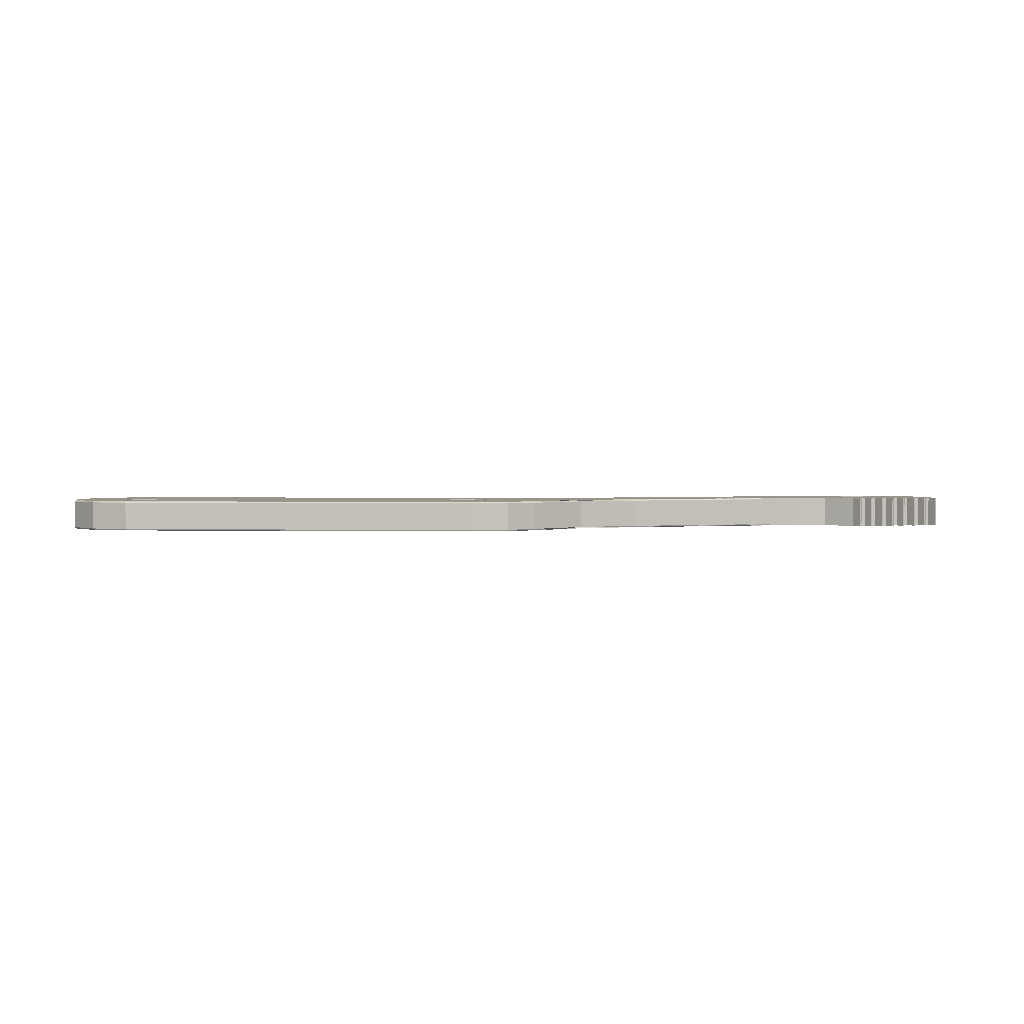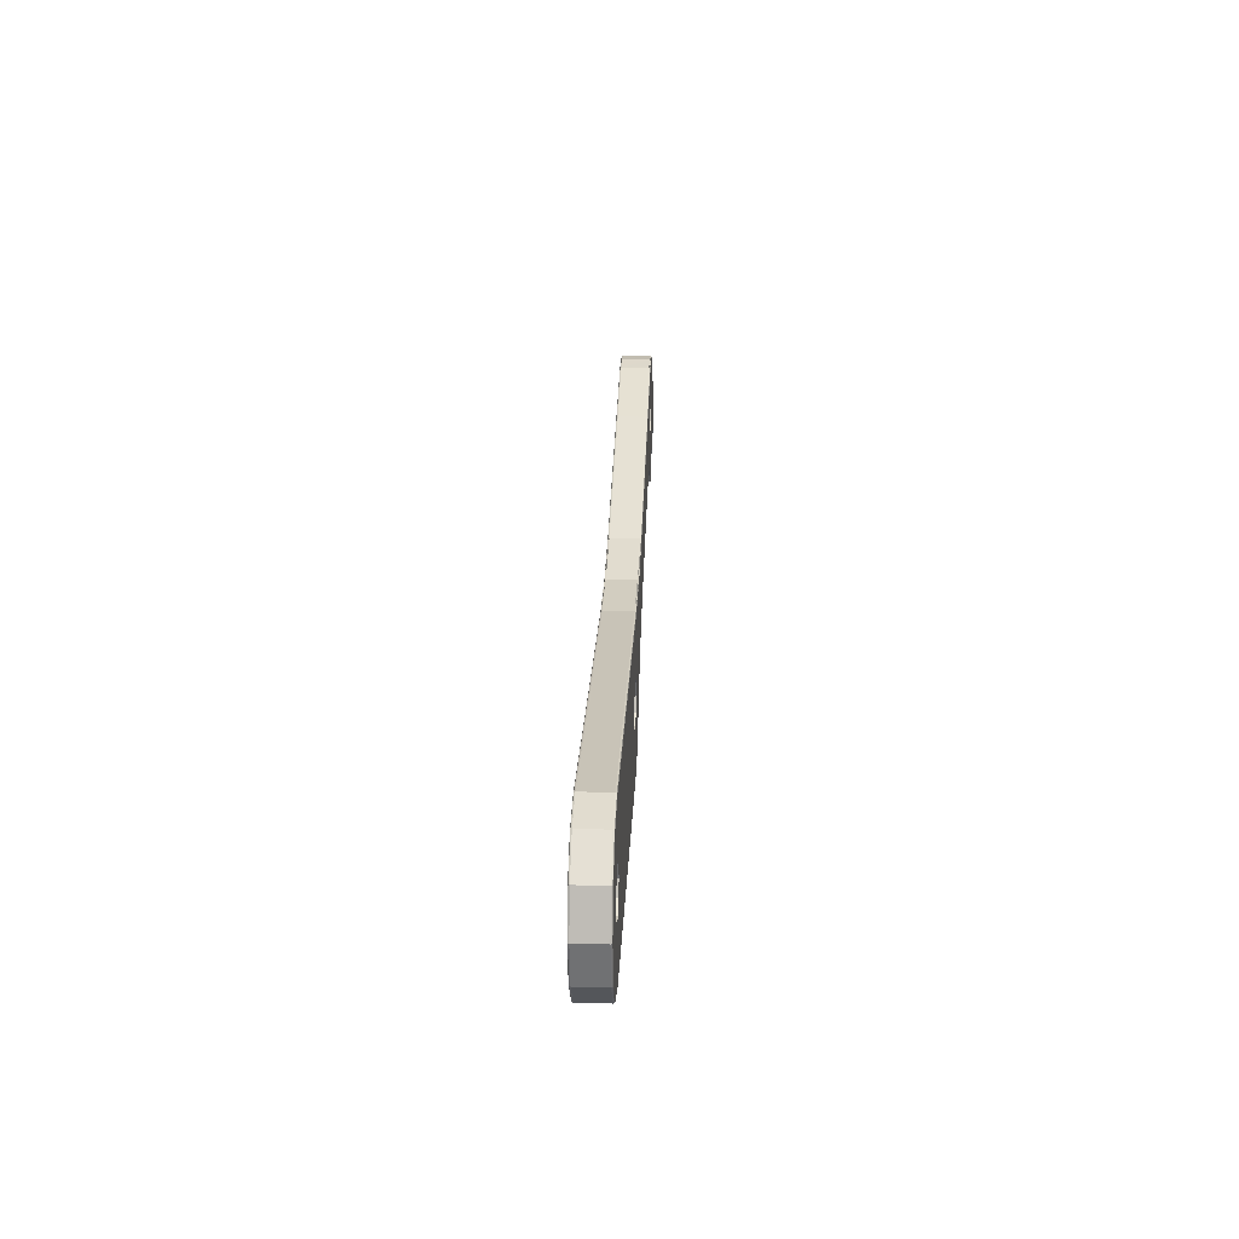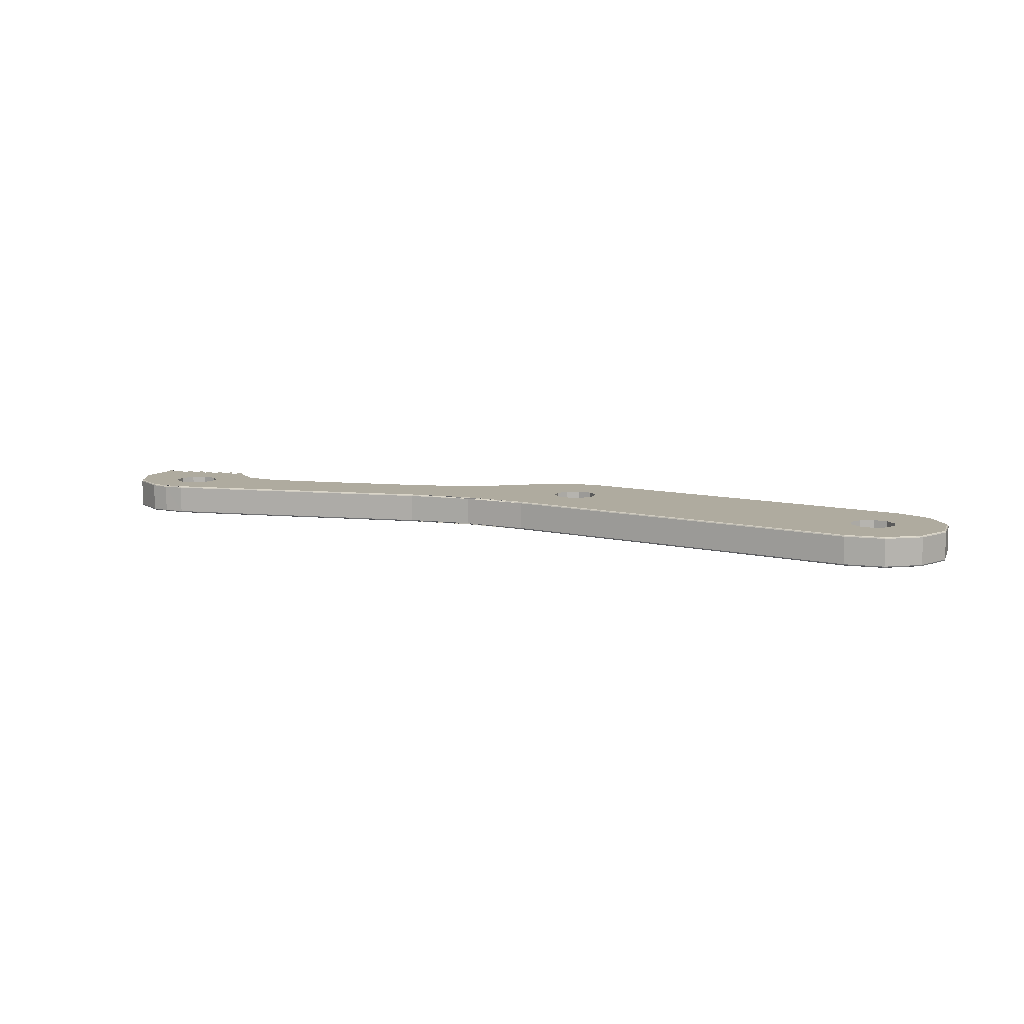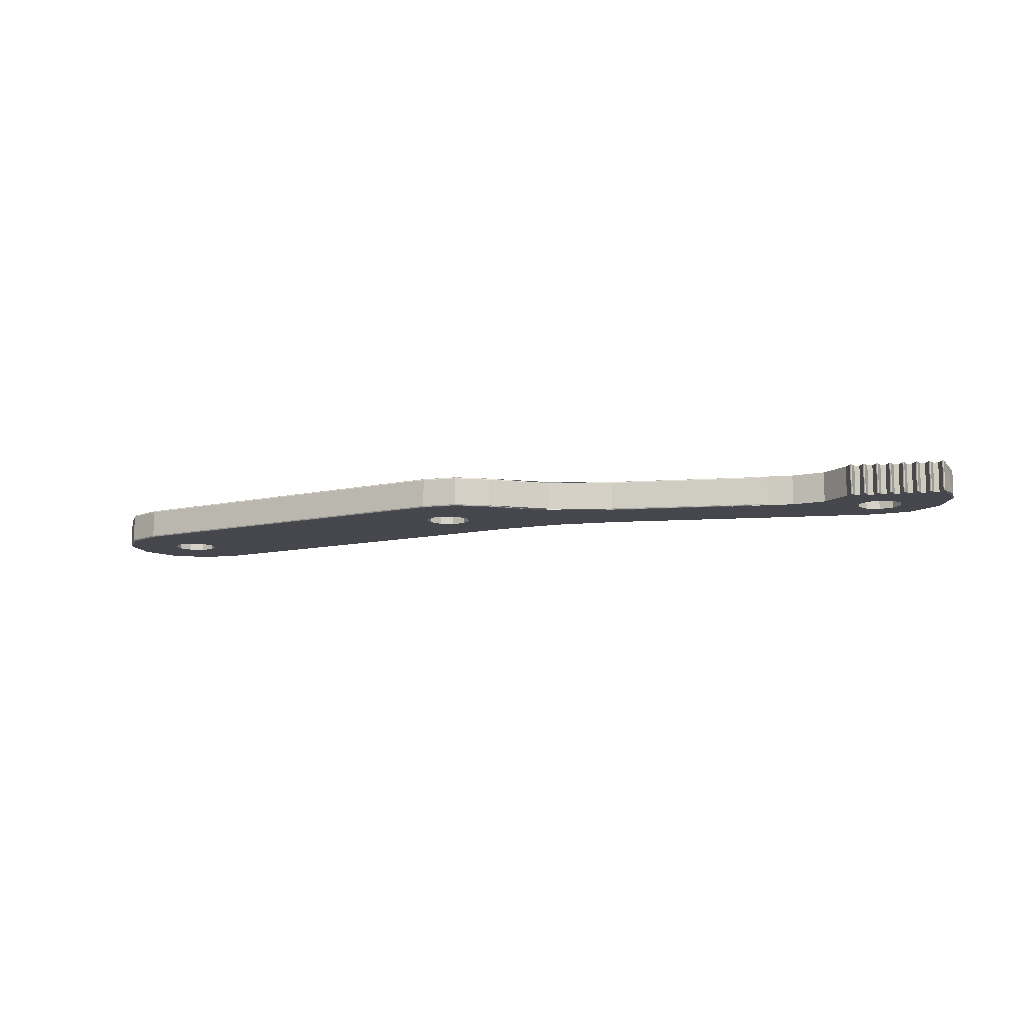
<metadata>
{"format":"obj","ext":"obj","renderer":"f3d","projection":"perspective","resolution":1024,"background":"white","views":[{"elev":2.1,"azim":3.7,"up":"+Z"},{"elev":19.6,"azim":-87.6,"up":"+Y"},{"elev":9.6,"azim":-147.4,"up":"+Z"},{"elev":-10.9,"azim":29.1,"up":"+Z"}]}
</metadata>
<code>
o obj1
v 5 0.1 0
v 6.213 4.118 0
v 6.5 5 0
v 6.5 5 2
v 29.59 9.9 0
v 6.213 5.882 0
v 6.213 5.882 2
v 26.79 5.882 0
v 26.5 5 0
v 5.463 3.573 0
v 6.213 4.118 2
v 4.537 3.573 0
v 5.463 3.573 2
v 2.554 0.7545 0
v 3.787 4.118 0
v 4.537 3.573 2
v 3.5 5 0
v 3.787 4.118 2
v 5 9.9 0
v 3.787 5.882 0
v 3.5 5 2
v 2.554 9.246 0
v 4.537 6.427 0
v 3.787 5.882 2
v 5.463 6.427 0
v 4.537 6.427 2
v 5.463 6.427 2
v 29 0.1 0
v 29.21 4.118 0
v 29.5 5 0
v 29.5 5 2
v 29.21 5.882 0
v 29.21 5.882 2
v 31.2 0.6212 0
v 28.46 3.573 0
v 29.21 4.118 2
v 27.54 3.573 0
v 28.46 3.573 2
v 26.79 4.118 0
v 27.54 3.573 2
v 26.79 4.118 2
v 26.5 5 2
v 27.54 6.427 0
v 26.79 5.882 2
v 28.46 6.427 0
v 27.54 6.427 2
v 28.46 6.427 2
v 55.33 17.62 0
v 55.49 15.27 0
v 55.21 14.39 0
v 55.21 14.39 2
v 53.8 11.42 0
v 55.49 13.51 0
v 55.49 13.51 2
v 57.84 17.82 0
v 56.24 15.82 0
v 55.49 15.27 2
v 57.17 15.82 0
v 56.24 15.82 2
v 57.92 15.27 0
v 57.17 15.82 2
v 60.11 16.76 0
v 58.21 14.39 0
v 57.92 15.27 2
v 58.2 11.04 0
v 57.92 13.51 0
v 58.21 14.39 2
v 58.59 10.6 0
v 58.69 11.2 0
v 57.39 10.78 0
v 57.17 12.96 0
v 57.92 13.51 2
v 57.78 10.33 0
v 57.85 10.32 0
v 57.89 10.94 0
v 56.27 10.41 0
v 56.24 12.96 0
v 57.17 12.96 2
v 56.58 10.51 0
v 56.97 10.07 0
v 57.04 10.05 0
v 57.08 10.67 0
v 55.71 10.32 0
v 56.24 12.96 2
v 55.77 10.25 0
v 56.16 9.809 0
v 56.23 9.792 0
v 51.6 11.34 0
v 50.01 15.72 0
v 55.31 17.68 0.02929
v 57.84 17.9 0.02929
v 39.88 7.246 0
v 38.18 11.41 0
v 38.15 11.48 0.02929
v 47.25 9.929 0
v 49.98 15.79 0.02929
v 36.03 5.169 0
v 33.95 10.28 0
v 32.5 10.14 0.02929
v 32.93 2.074 0
v 35.36 10.65 0.02929
v 5 9.971 0.02929
v 29.59 9.971 0.02929
v 0.758 2.548 0
v 0.758 7.452 0
v 2.515 9.305 0.02929
v 0.1 5 0
v 0.6952 7.485 0.02929
v 0.02929 5 0.02929
v 2.515 0.6952 0.02929
v 0.6952 2.515 0.02929
v 29 0.02929 0.02929
v 5 0.02929 0.02929
v 31.23 0.558 0.02929
v 32.99 2.032 0.02929
v 37.28 5.924 0.02929
v 34.94 4.186 0.02929
v 47.84 10.12 0.002343
v 48.3 10.27 0.007727
v 48.67 10.39 0.0146
v 48.96 10.48 0.02209
v 39.9 7.179 0.02929
v 51.6 11.34 2
v 49.97 10.81 1.9
v 49.97 10.81 0.1
v 49.96 10.81 0.0886
v 49.19 10.56 0.02973
v 49.37 10.62 0.03724
v 49.52 10.67 0.04447
v 49.63 10.7 0.05136
v 49.72 10.73 0.05789
v 49.79 10.76 0.06411
v 49.85 10.77 0.07008
v 49.89 10.79 0.07593
v 49.93 10.8 0.0819
v 53.8 11.42 2
v 55.77 10.25 2
v 55.71 10.32 2
v 56.16 9.809 2
v 56.27 9.848 0
v 56.23 9.792 2
v 56.27 10.41 2
v 56.27 9.848 2
v 56.97 10.07 2
v 56.58 10.51 2
v 57.08 10.11 0
v 57.04 10.05 2
v 57.08 10.67 2
v 57.08 10.11 2
v 57.78 10.33 2
v 57.39 10.78 2
v 57.89 10.37 0
v 57.85 10.32 2
v 57.89 10.94 2
v 57.89 10.37 2
v 58.59 10.6 2
v 58.2 11.04 2
v 58.65 10.58 0
v 58.69 10.64 0
v 58.65 10.58 2
v 58.69 11.2 2
v 58.69 10.64 2
v 59.01 11.3 0
v 59.4 10.86 0
v 59.4 10.86 2
v 59.01 11.3 2
v 59.5 11.46 0
v 59.46 10.84 0
v 59.5 10.9 0
v 59.46 10.84 2
v 59.5 11.46 2
v 59.5 10.9 2
v 59.82 11.56 0
v 60.21 11.12 0
v 60.21 11.12 2
v 59.82 11.56 2
v 60.31 11.72 0
v 60.27 11.11 0
v 60.31 11.16 0
v 60.27 11.11 2
v 60.31 11.72 2
v 60.31 11.16 2
v 61.56 14.72 0
v 60.63 11.83 0
v 61.01 11.38 0
v 61.01 11.38 2
v 60.63 11.83 2
v 61.12 11.99 0
v 61.08 11.37 0
v 61.12 11.42 0
v 61.08 11.37 2
v 61.12 11.99 2
v 61.12 11.42 2
v 61.43 12.09 0
v 61.81 12.21 0
v 61.82 11.65 0
v 61.82 11.65 2
v 61.43 12.09 2
v 61.93 12.25 0
v 61.89 11.63 0
v 61.93 11.69 0
v 61.89 11.63 2
v 61.93 12.25 2
v 61.93 11.69 2
v 61.89 12.24 0.03071
v 61.92 12.25 1.9
v 61.92 12.25 0.1
v 57.84 17.9 1.971
v 55.3 17.71 1.9
v 55.31 17.68 1.971
v 61.85 13.49 0
v 61.62 14.76 0.02929
v 60.14 16.83 0.02929
v 5 9.9 2
v 29 0.1 2
v 2.554 9.245 2
v 5 0.1 2
v 2.554 0.7545 2
v 29.59 9.9 2
v 31.2 0.6212 2
v 55.33 17.62 2
v 50.01 15.72 2
v 57.88 17.82 2
v 56.61 17.89 2
v 38.18 11.41 2
v 36.03 5.169 2
v 39.88 7.246 2
v 39.9 7.179 1.971
v 47.25 9.929 2
v 33.95 10.28 2
v 32.93 2.074 2
v 34.94 4.186 1.971
v 37.28 5.924 1.971
v 32.99 2.032 1.971
v 31.23 0.558 1.971
v 5 0.02929 1.971
v 29 0.02929 1.971
v 0.758 7.452 2
v 0.758 2.548 2
v 2.515 0.6952 1.971
v 0.1 5 2
v 0.6952 2.515 1.971
v 0.02929 5 1.971
v 2.515 9.305 1.971
v 0.6952 7.485 1.971
v 29.59 9.971 1.971
v 5 9.971 1.971
v 35.36 10.65 1.971
v 32.5 10.14 1.971
v 38.15 11.48 1.971
v 49.98 15.79 1.971
v 60.13 16.75 2
v 60.14 16.83 1.971
v 61.57 14.7 2
v 61.62 14.76 1.971
v 61.81 12.21 2
v 61.89 12.24 1.971
v 47.84 10.12 1.998
v 49.96 10.81 1.911
v 49.93 10.8 1.918
v 49.89 10.79 1.924
v 49.85 10.77 1.93
v 49.79 10.76 1.936
v 49.72 10.73 1.942
v 49.63 10.7 1.949
v 49.52 10.67 1.956
v 49.37 10.62 1.963
v 49.19 10.56 1.97
v 48.96 10.48 1.978
v 48.67 10.39 1.985
v 48.3 10.27 1.992
v 5 0 1.9
v 5 0 0.1
v 29 0 0.1
v 29 0 1.9
v 31.24 0.5318 0.1
v 2.5 0.6699 1.9
v 2.5 0.6699 0.1
v 31.24 0.5318 1.9
v 29.59 10 1.9
v 29.59 10 0.1
v 5 10 0.1
v 5 10 1.9
v 2.5 9.33 0.1
v 33.93 10.38 1.9
v 33.93 10.38 0.1
v 2.5 9.33 1.9
v 0.6699 2.5 1.9
v 0.6699 2.5 0.1
v 0 5 1.9
v 0 5 0.1
v 0.6699 7.5 1.9
v 0.6699 7.5 0.1
v 33.01 2.014 0.1
v 33.01 2.014 1.9
v 36.08 5.088 0.1
v 36.08 5.088 1.9
v 39.91 7.152 1.9
v 39.91 7.152 0.1
v 49.97 15.81 1.9
v 49.97 15.81 0.1
v 38.14 11.51 0.1
v 38.14 11.51 1.9
v 55.3 17.71 0.1
v 56.59 17.99 1.9
v 56.57 17.98 0.1
v 57.85 17.92 0.1
v 57.88 17.92 1.9
v 60.16 16.86 0.1
v 60.18 16.84 1.9
v 61.64 14.79 0.1
v 61.65 14.77 1.9
v 61.95 13.54 0.1
f 1 2 3
f 4 3 2
f 5 3 6
f 7 6 3
f 8 9 3
f 1 3 9
f 5 8 3
f 7 3 4
f 1 10 2
f 11 2 10
f 11 4 2
f 1 12 10
f 13 10 12
f 11 10 13
f 14 15 12
f 16 12 15
f 1 14 12
f 13 12 16
f 14 17 15
f 18 15 17
f 16 15 18
f 19 20 17
f 21 17 20
f 22 19 17
f 14 22 17
f 18 17 21
f 19 23 20
f 24 20 23
f 21 20 24
f 19 25 23
f 26 23 25
f 24 23 26
f 5 6 25
f 27 25 6
f 19 5 25
f 26 25 27
f 27 6 7
f 28 29 30
f 31 30 29
f 5 30 32
f 33 32 30
f 34 30 5
f 34 28 30
f 33 30 31
f 28 35 29
f 36 29 35
f 36 31 29
f 1 37 35
f 38 35 37
f 28 1 35
f 36 35 38
f 1 39 37
f 40 37 39
f 38 37 40
f 1 9 39
f 41 39 9
f 40 39 41
f 42 9 8
f 41 9 42
f 5 43 8
f 44 8 43
f 42 8 44
f 5 45 43
f 46 43 45
f 44 43 46
f 5 32 45
f 47 45 32
f 46 45 47
f 47 32 33
f 48 49 50
f 51 50 49
f 52 50 53
f 54 53 50
f 52 48 50
f 54 50 51
f 55 56 49
f 57 49 56
f 55 49 48
f 57 51 49
f 55 58 56
f 59 56 58
f 57 56 59
f 55 60 58
f 61 58 60
f 59 58 61
f 62 63 60
f 64 60 63
f 55 62 60
f 61 60 64
f 65 66 63
f 67 63 66
f 68 65 63
f 69 68 63
f 62 69 63
f 64 63 67
f 70 71 66
f 72 66 71
f 73 70 66
f 74 73 66
f 75 74 66
f 65 75 66
f 67 66 72
f 76 77 71
f 78 71 77
f 79 76 71
f 80 79 71
f 81 80 71
f 82 81 71
f 70 82 71
f 72 71 78
f 83 53 77
f 84 77 53
f 85 83 77
f 86 85 77
f 87 86 77
f 76 87 77
f 78 77 84
f 83 52 53
f 84 53 54
f 88 89 48
f 90 48 89
f 52 88 48
f 91 55 48
f 91 48 90
f 92 93 89
f 94 89 93
f 95 92 89
f 88 95 89
f 96 90 89
f 94 96 89
f 97 98 93
f 94 93 98
f 92 97 93
f 34 5 98
f 99 98 5
f 100 34 98
f 97 100 98
f 101 94 98
f 99 101 98
f 102 5 19
f 103 99 5
f 102 103 5
f 102 19 22
f 104 105 22
f 106 22 105
f 14 104 22
f 106 102 22
f 104 107 105
f 108 105 107
f 108 106 105
f 109 107 104
f 109 108 107
f 110 104 14
f 111 109 104
f 110 111 104
f 110 14 1
f 112 1 28
f 113 110 1
f 112 113 1
f 112 28 34
f 114 34 100
f 114 112 34
f 115 100 97
f 115 114 100
f 116 97 92
f 117 115 97
f 116 117 97
f 118 92 95
f 119 92 118
f 120 92 119
f 121 92 120
f 122 92 121
f 122 116 92
f 118 95 88
f 123 88 52
f 124 88 123
f 124 125 88
f 126 88 125
f 119 118 88
f 120 119 88
f 121 120 88
f 127 121 88
f 128 127 88
f 129 128 88
f 130 129 88
f 131 130 88
f 132 131 88
f 133 132 88
f 134 133 88
f 135 134 88
f 126 135 88
f 136 52 83
f 123 52 136
f 137 83 85
f 138 83 137
f 136 83 138
f 139 85 86
f 137 85 139
f 139 86 87
f 76 140 87
f 141 87 140
f 139 87 141
f 142 140 76
f 143 140 142
f 141 140 143
f 142 76 79
f 144 79 80
f 145 79 144
f 142 79 145
f 144 80 81
f 82 146 81
f 147 81 146
f 144 81 147
f 148 146 82
f 149 146 148
f 147 146 149
f 148 82 70
f 150 70 73
f 151 70 150
f 148 70 151
f 150 73 74
f 75 152 74
f 153 74 152
f 150 74 153
f 154 152 75
f 155 152 154
f 153 152 155
f 154 75 65
f 156 65 68
f 157 65 156
f 154 65 157
f 69 158 68
f 156 68 158
f 69 159 158
f 160 158 159
f 156 158 160
f 161 159 69
f 162 159 161
f 160 159 162
f 62 163 69
f 161 69 163
f 62 164 163
f 165 163 164
f 166 163 165
f 161 163 166
f 167 168 164
f 165 164 168
f 62 167 164
f 167 169 168
f 170 168 169
f 165 168 170
f 171 169 167
f 172 169 171
f 170 169 172
f 62 173 167
f 171 167 173
f 62 174 173
f 175 173 174
f 176 173 175
f 171 173 176
f 177 178 174
f 175 174 178
f 62 177 174
f 177 179 178
f 180 178 179
f 175 178 180
f 181 179 177
f 182 179 181
f 180 179 182
f 183 184 177
f 181 177 184
f 62 183 177
f 183 185 184
f 186 184 185
f 187 184 186
f 181 184 187
f 188 189 185
f 186 185 189
f 183 188 185
f 188 190 189
f 191 189 190
f 186 189 191
f 192 190 188
f 193 190 192
f 191 190 193
f 183 194 188
f 192 188 194
f 195 196 194
f 197 194 196
f 183 195 194
f 198 194 197
f 192 194 198
f 199 200 196
f 197 196 200
f 195 199 196
f 199 201 200
f 202 200 201
f 197 200 202
f 203 201 199
f 204 201 203
f 202 201 204
f 205 199 195
f 206 203 199
f 206 199 207
f 205 207 199
f 208 209 210
f 183 211 195
f 205 195 211
f 205 211 183
f 212 183 62
f 212 205 183
f 213 62 55
f 212 62 213
f 213 55 91
f 214 7 4
f 215 4 11
f 41 42 4
f 214 4 42
f 215 41 4
f 214 27 7
f 214 26 27
f 216 24 26
f 214 216 26
f 216 21 24
f 217 18 21
f 218 217 21
f 216 218 21
f 217 16 18
f 217 13 16
f 215 11 13
f 217 215 13
f 219 33 31
f 220 31 36
f 219 31 220
f 219 47 33
f 214 46 47
f 219 214 47
f 214 44 46
f 214 42 44
f 215 40 41
f 215 38 40
f 215 36 38
f 215 220 36
f 138 54 51
f 221 51 57
f 221 222 51
f 136 51 222
f 136 138 51
f 141 84 54
f 139 141 54
f 137 139 54
f 138 137 54
f 148 78 84
f 149 148 84
f 147 149 84
f 144 147 84
f 145 144 84
f 142 145 84
f 143 142 84
f 141 143 84
f 154 72 78
f 155 154 78
f 153 155 78
f 150 153 78
f 151 150 78
f 148 151 78
f 157 67 72
f 154 157 72
f 223 64 67
f 156 223 67
f 157 156 67
f 223 61 64
f 224 59 61
f 223 224 61
f 221 57 59
f 224 221 59
f 225 226 227
f 228 227 226
f 229 225 227
f 228 229 227
f 230 231 226
f 232 226 231
f 225 230 226
f 233 228 226
f 232 233 226
f 219 220 231
f 234 231 220
f 230 219 231
f 234 232 231
f 235 220 215
f 235 234 220
f 236 215 217
f 237 235 215
f 236 237 215
f 236 217 218
f 238 239 218
f 240 218 239
f 216 238 218
f 240 236 218
f 238 241 239
f 242 239 241
f 242 240 239
f 243 241 238
f 243 242 241
f 244 238 216
f 245 243 238
f 244 245 238
f 244 216 214
f 246 214 219
f 247 244 214
f 246 247 214
f 246 219 230
f 248 230 225
f 249 246 230
f 248 249 230
f 229 222 225
f 250 225 222
f 250 248 225
f 210 222 221
f 123 136 222
f 229 123 222
f 251 250 222
f 210 251 222
f 210 221 224
f 208 224 223
f 208 210 224
f 176 252 223
f 253 223 252
f 171 176 223
f 172 171 223
f 170 172 223
f 165 170 223
f 166 165 223
f 161 166 223
f 162 161 223
f 160 162 223
f 156 160 223
f 253 208 223
f 198 254 252
f 255 252 254
f 192 198 252
f 193 192 252
f 191 193 252
f 186 191 252
f 187 186 252
f 181 187 252
f 182 181 252
f 180 182 252
f 175 180 252
f 176 175 252
f 255 253 252
f 197 256 254
f 257 254 256
f 198 197 254
f 255 254 257
f 204 203 256
f 257 256 203
f 202 204 256
f 197 202 256
f 257 203 206
f 210 209 251
f 258 123 229
f 259 124 123
f 260 259 123
f 261 260 123
f 262 261 123
f 263 262 123
f 264 263 123
f 265 264 123
f 266 265 123
f 267 266 123
f 268 267 123
f 269 268 123
f 270 269 123
f 271 270 123
f 258 271 123
f 228 258 229
f 272 273 274
f 113 274 273
f 275 272 274
f 276 275 274
f 114 276 274
f 112 274 113
f 114 274 112
f 277 273 272
f 277 278 273
f 113 273 278
f 237 272 275
f 240 277 272
f 236 272 237
f 240 272 236
f 279 275 276
f 237 275 279
f 280 281 282
f 103 282 281
f 283 280 282
f 284 283 282
f 106 284 282
f 102 282 103
f 106 282 102
f 285 281 280
f 285 286 281
f 103 281 286
f 247 280 283
f 249 285 280
f 246 280 247
f 249 280 246
f 287 283 284
f 247 283 287
f 288 289 278
f 110 278 289
f 277 288 278
f 113 278 110
f 290 291 289
f 111 289 291
f 288 290 289
f 110 289 111
f 292 293 291
f 109 291 293
f 290 292 291
f 111 291 109
f 287 284 293
f 108 293 284
f 292 287 293
f 109 293 108
f 108 284 106
f 244 287 292
f 247 287 244
f 245 292 290
f 244 292 245
f 243 290 288
f 245 290 243
f 242 288 277
f 243 288 242
f 242 277 240
f 279 276 294
f 115 294 276
f 295 279 294
f 296 295 294
f 117 296 294
f 117 294 115
f 115 276 114
f 235 279 295
f 237 279 235
f 297 295 296
f 234 295 297
f 235 295 234
f 298 299 125
f 122 125 299
f 124 298 125
f 122 126 125
f 297 299 298
f 297 296 299
f 122 299 296
f 259 298 124
f 233 297 298
f 260 298 259
f 261 298 260
f 262 298 261
f 263 298 262
f 264 298 263
f 265 298 264
f 266 298 265
f 267 298 266
f 268 298 267
f 228 298 268
f 233 298 228
f 300 301 302
f 96 302 301
f 303 300 302
f 286 303 302
f 101 286 302
f 94 302 96
f 101 302 94
f 209 301 300
f 209 304 301
f 90 301 304
f 96 301 90
f 250 300 303
f 251 209 300
f 251 300 250
f 285 303 286
f 250 303 285
f 99 286 101
f 103 286 99
f 248 285 249
f 250 285 248
f 116 296 117
f 122 296 116
f 232 297 233
f 234 297 232
f 228 268 269
f 228 269 270
f 228 270 271
f 228 271 258
f 122 121 127
f 122 127 128
f 122 128 129
f 122 129 130
f 122 130 131
f 122 131 132
f 122 132 133
f 122 133 134
f 122 134 135
f 122 135 126
f 305 306 304
f 90 304 306
f 209 305 304
f 305 307 306
f 91 306 307
f 91 90 306
f 308 309 307
f 91 307 309
f 305 308 307
f 310 311 309
f 213 309 311
f 308 310 309
f 213 91 309
f 312 313 311
f 212 311 313
f 310 312 311
f 212 213 311
f 206 207 313
f 212 313 207
f 312 206 313
f 212 207 205
f 257 206 312
f 255 312 310
f 208 305 209
f 255 257 312
f 253 310 308
f 255 310 253
f 208 308 305
f 253 308 208

</code>
